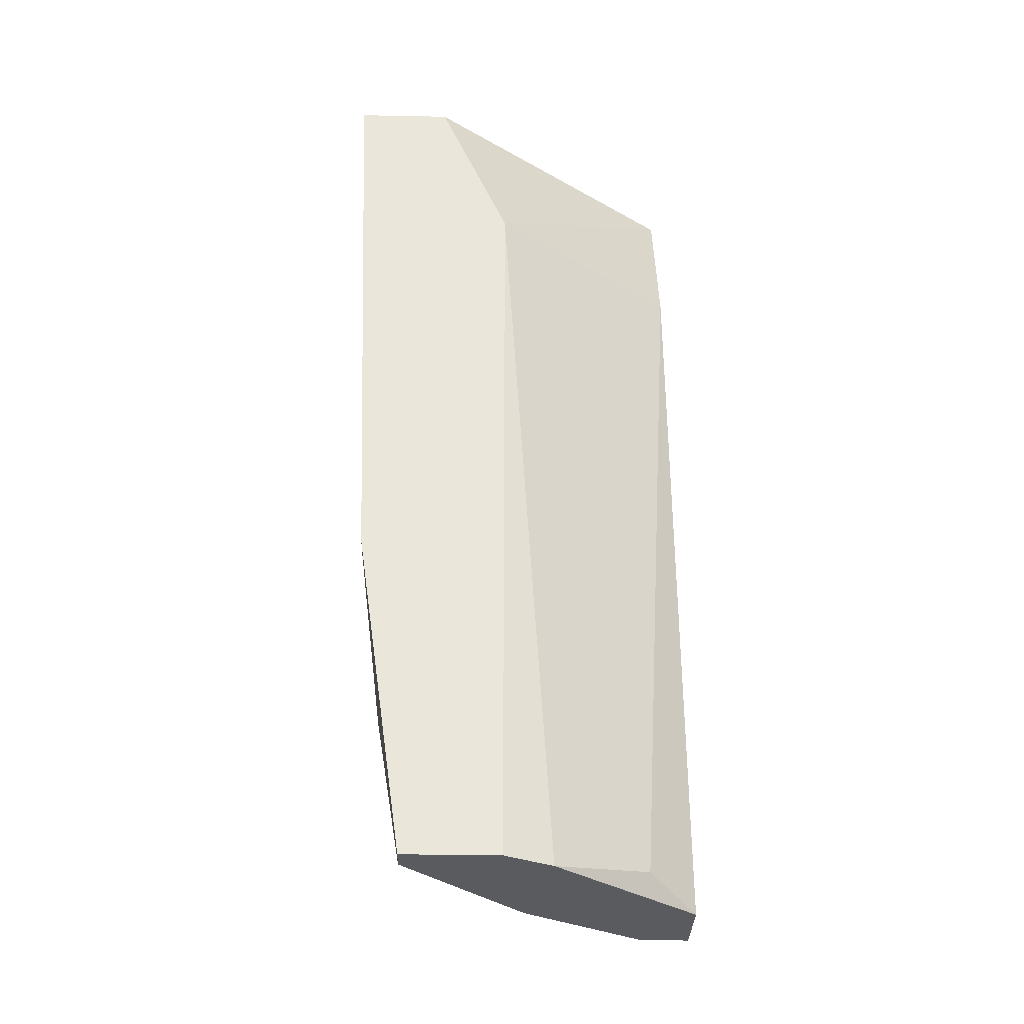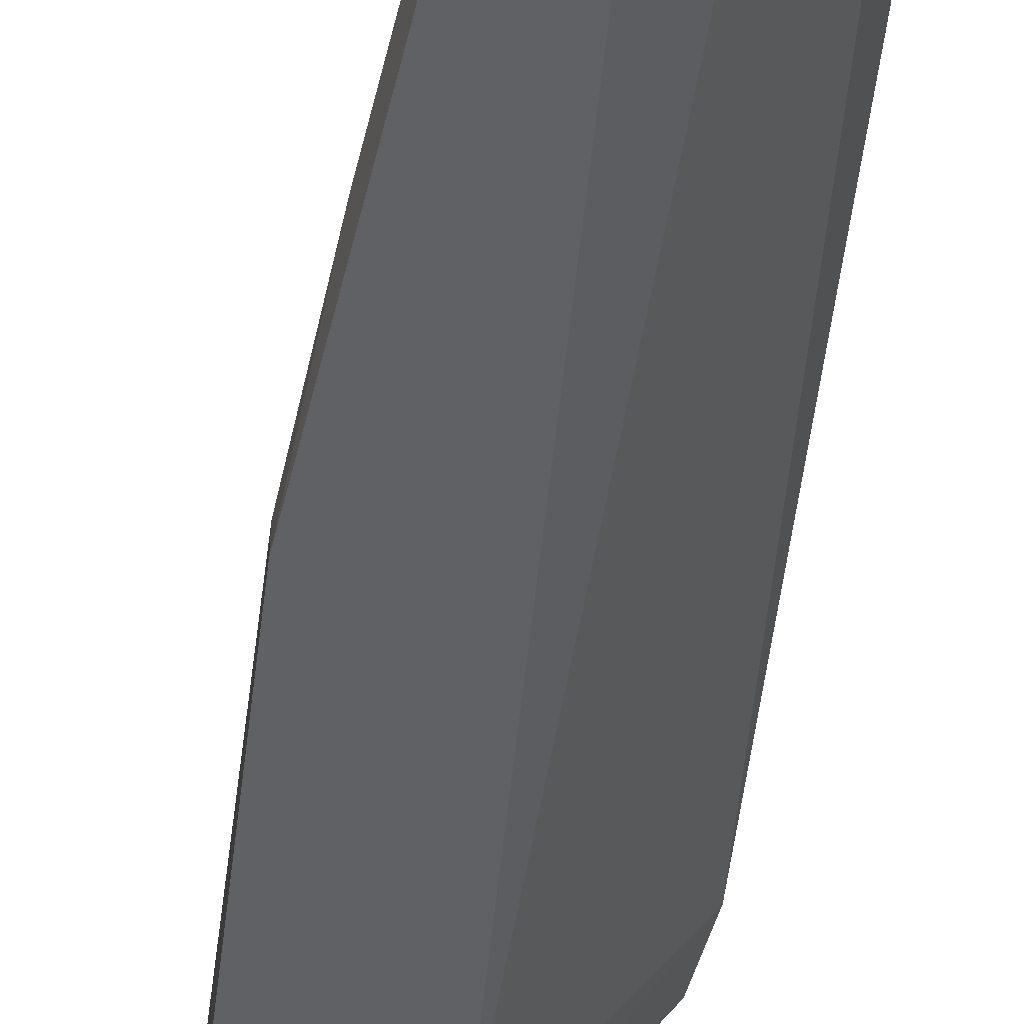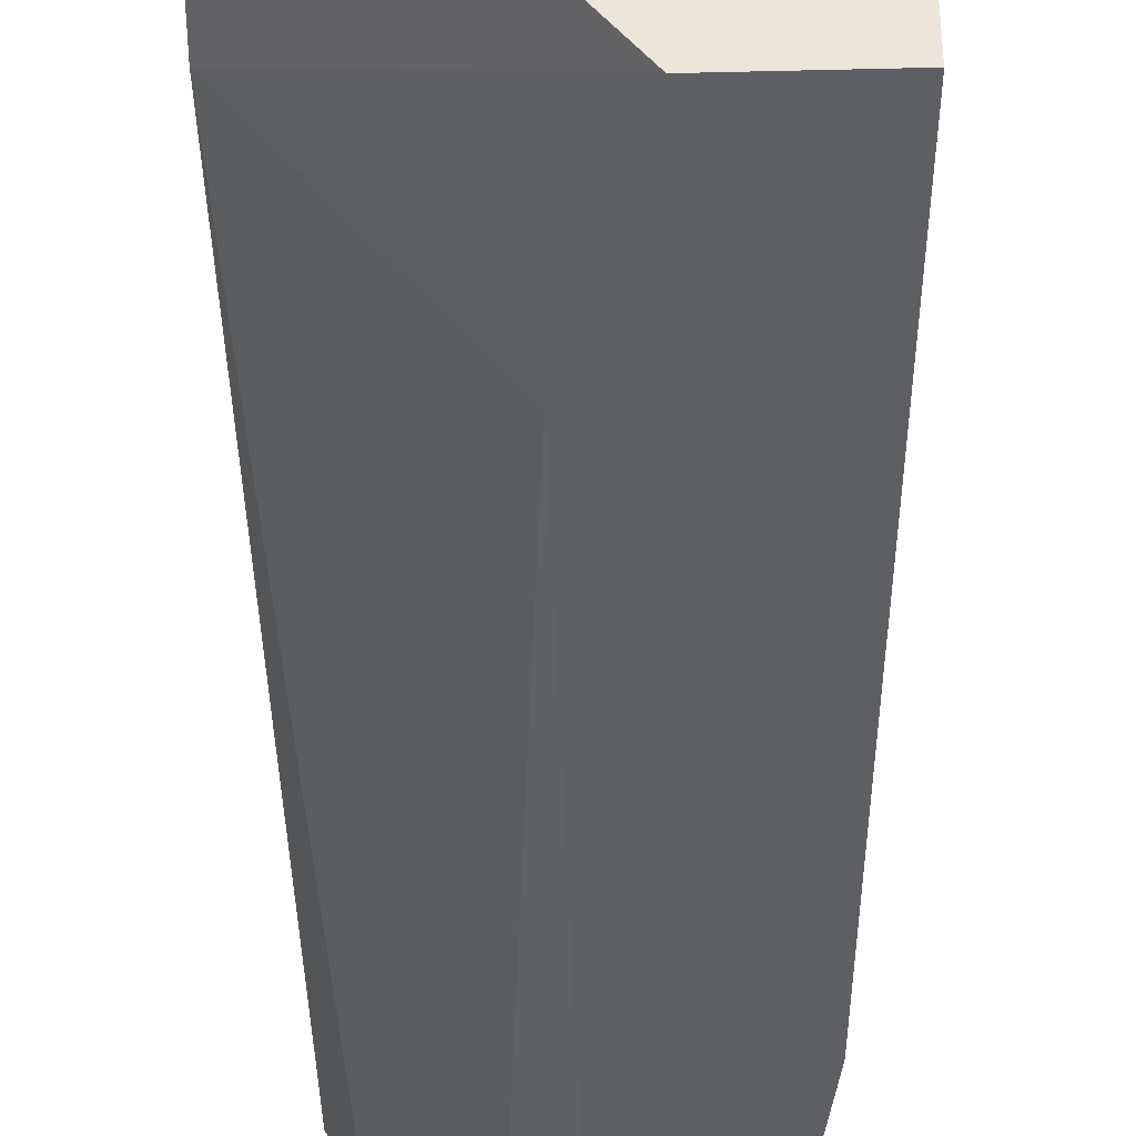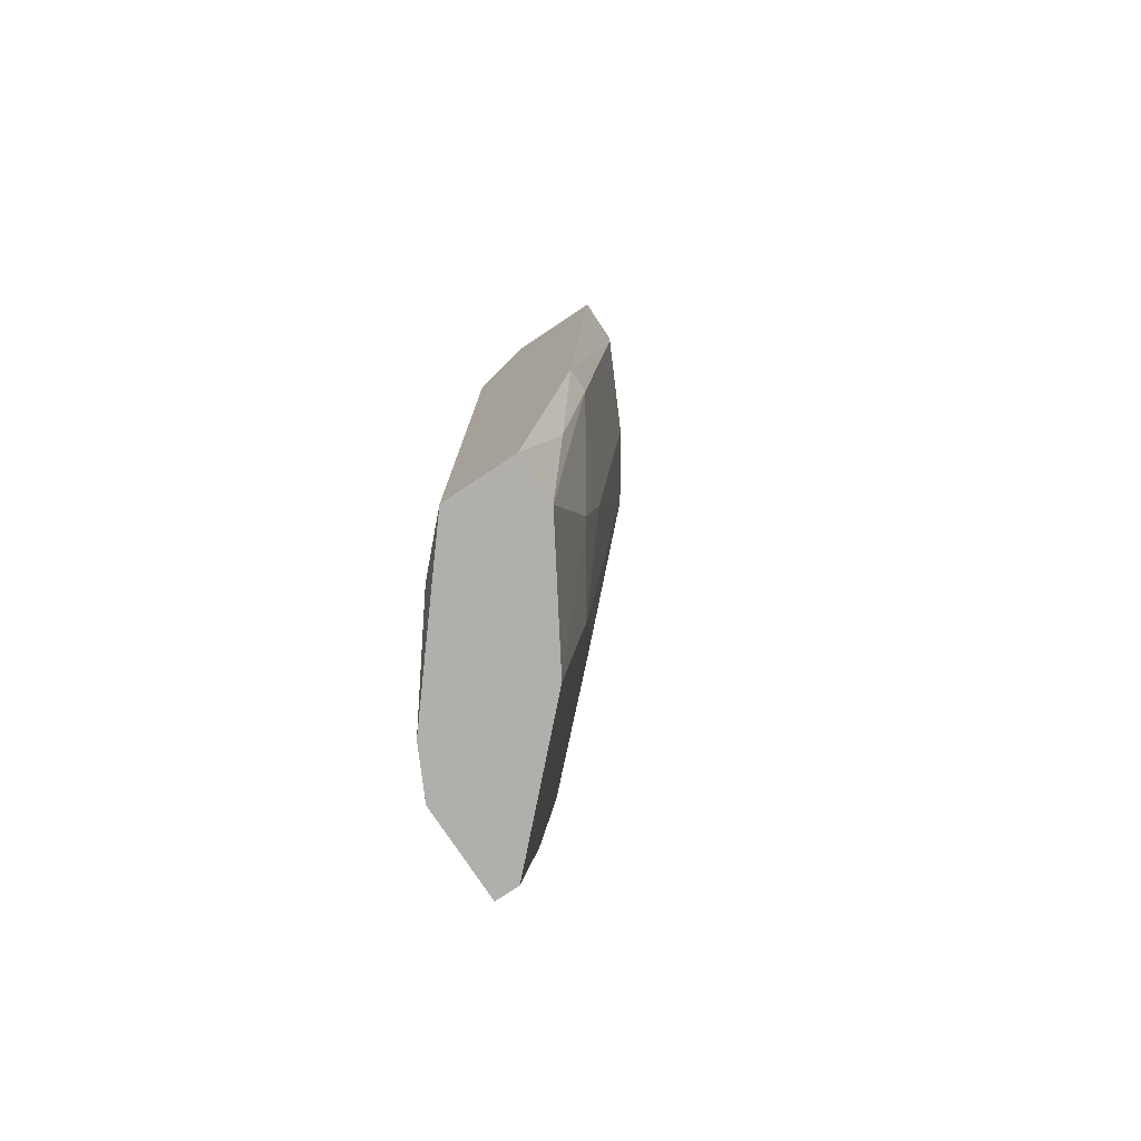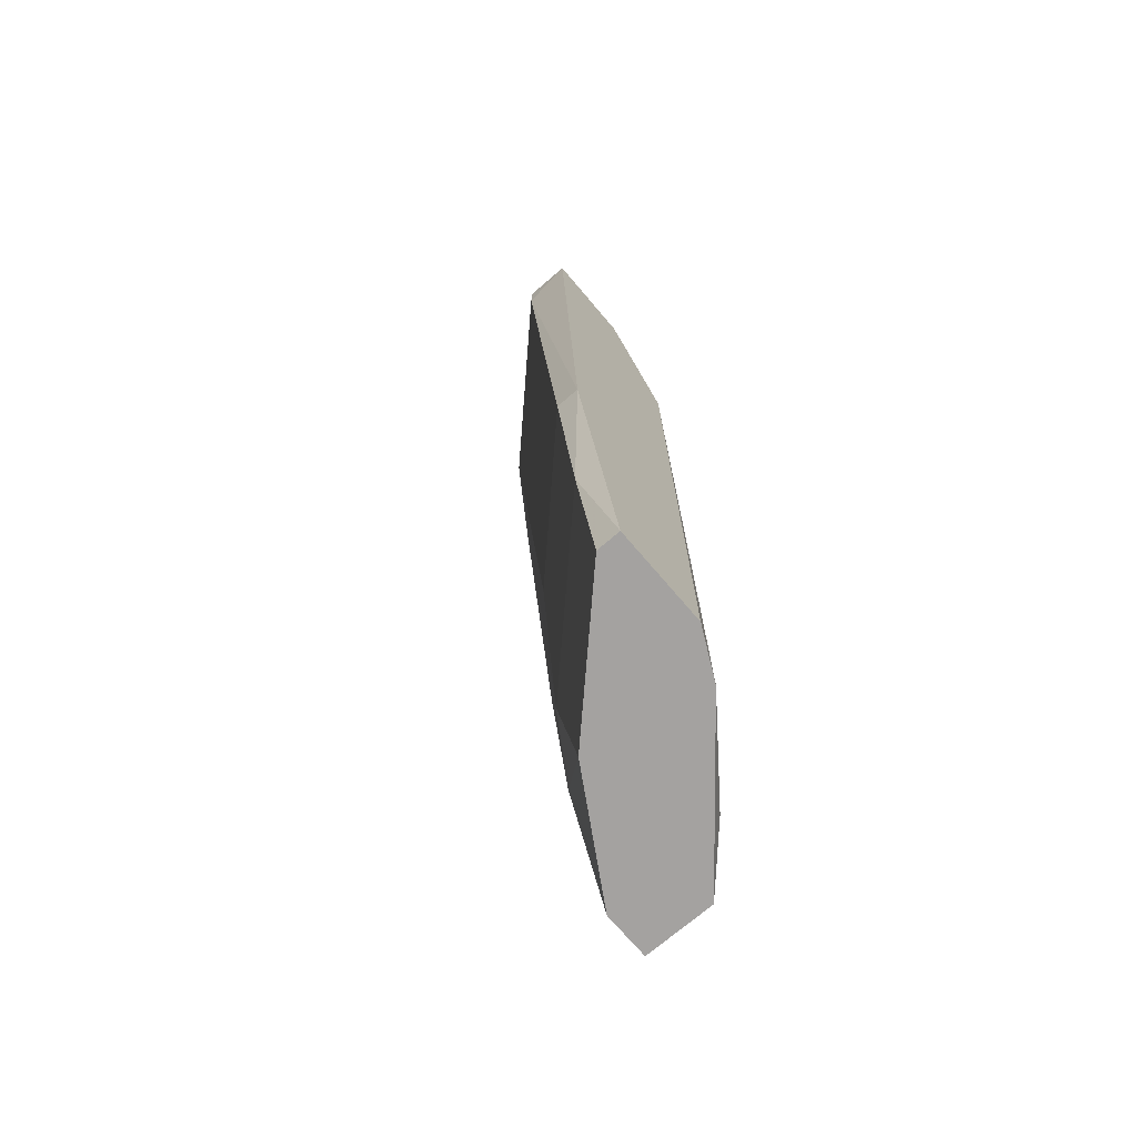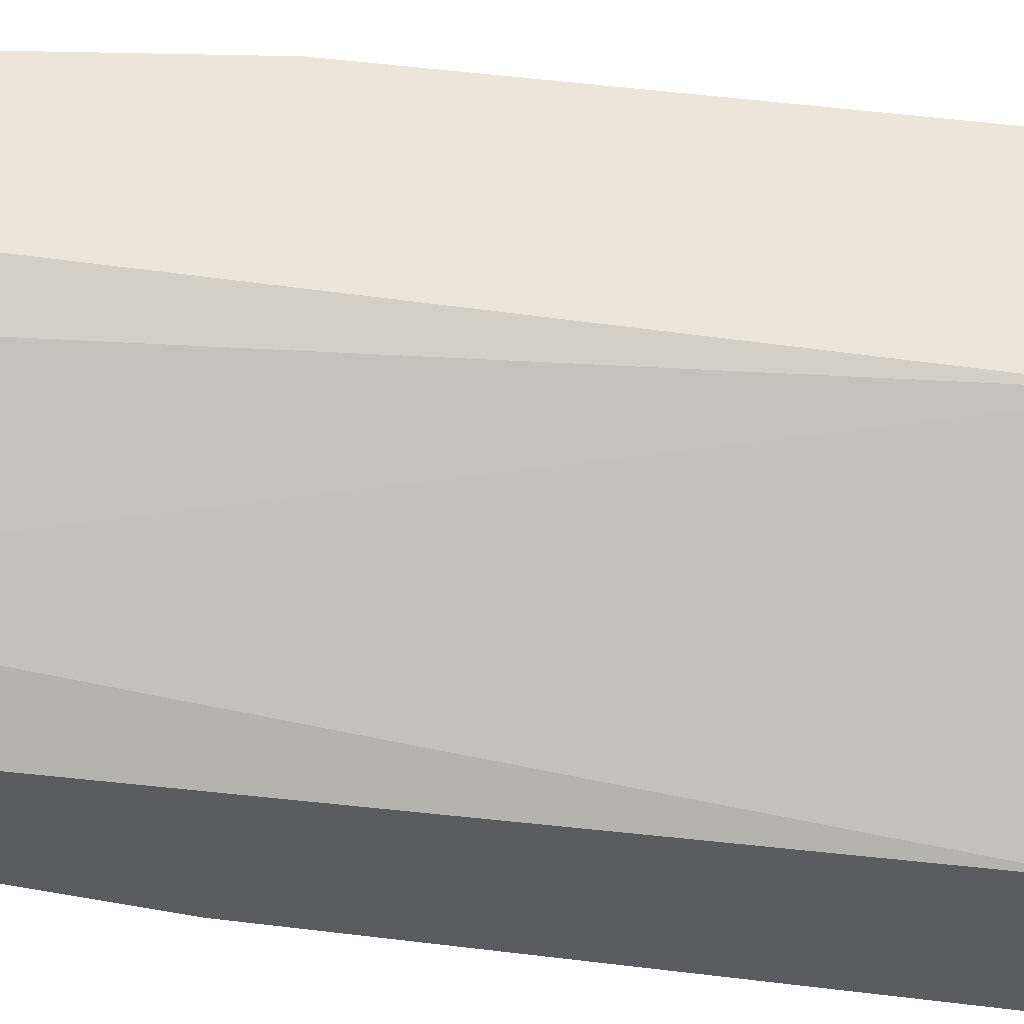
<metadata>
{"format":"obj","ext":"obj","renderer":"f3d","projection":"perspective","resolution":1024,"background":"white","views":[{"elev":-33.3,"azim":88.5,"up":"+Y"},{"elev":-46.7,"azim":-5.0,"up":"+Z"},{"elev":-40.9,"azim":-178.3,"up":"+Z"},{"elev":-78.1,"azim":-146.4,"up":"+Y"},{"elev":-72.7,"azim":40.5,"up":"+Y"},{"elev":-35.1,"azim":79.1,"up":"+Z"}]}
</metadata>
<code>
v -0.6533 -0.3259 0.2825
v -0.4176 0.452 0.6125
v -0.4176 0.452 0.5182
v -0.7005 0.452 0.3061
v -0.5591 0.287 0.2589
v -0.4176 -0.4674 0.4475
v -0.4413 -0.3259 0.5653
v -0.6062 0.4049 0.471
v -0.5591 -0.4674 0.2589
v -0.5591 -0.4674 0.4239
v -0.7005 0.452 0.2589
v -0.4176 0.287 0.4475
v -0.4648 0.452 0.6125
v -0.6062 0.452 0.2589
v -0.4176 -0.4674 0.5417
v -0.6298 -0.3022 0.3532
v -0.512 -0.4437 0.3061
v -0.6298 -0.4674 0.2589
v -0.5591 -0.1607 0.471
v -0.4413 -0.1372 0.5889
v -0.6769 -0.1372 0.2825
v -0.6533 0.4049 0.4004
v -0.4413 -0.4674 0.4004
v -0.6298 -0.4674 0.3061
v -0.5826 -0.3259 0.4239
v -0.4648 0.4049 0.6125
v -0.4176 -0.1372 0.5889
v -0.6062 0.452 0.471
v -0.6769 -0.1372 0.2589
v -0.4413 -0.4674 0.5417
v -0.6298 -0.1372 0.3768
v -0.7005 0.4049 0.3061
f 31 22 32
f 2 3 4
f 3 2 6
f 9 6 10
f 4 3 11
f 5 9 11
f 3 6 12
f 2 4 13
f 11 3 14
f 5 11 14
f 3 12 14
f 12 5 14
f 6 2 15
f 10 6 15
f 9 5 17
f 5 12 17
f 9 10 18
f 11 9 18
f 19 7 20
f 6 9 23
f 12 6 23
f 9 17 23
f 17 12 23
f 10 16 24
f 18 10 24
f 1 18 24
f 21 1 24
f 16 21 24
f 10 7 25
f 16 10 25
f 7 19 25
f 19 8 25
f 2 13 26
f 13 8 26
f 8 19 26
f 19 20 26
f 26 20 27
f 15 2 27
f 7 15 27
f 20 7 27
f 2 26 27
f 13 4 28
f 8 13 28
f 4 22 28
f 22 8 28
f 18 1 29
f 11 18 29
f 1 21 29
f 7 10 30
f 15 7 30
f 10 15 30
f 21 16 31
f 8 22 31
f 16 25 31
f 25 8 31
f 4 11 32
f 22 4 32
f 11 29 32
f 29 21 32
f 21 31 32

</code>
